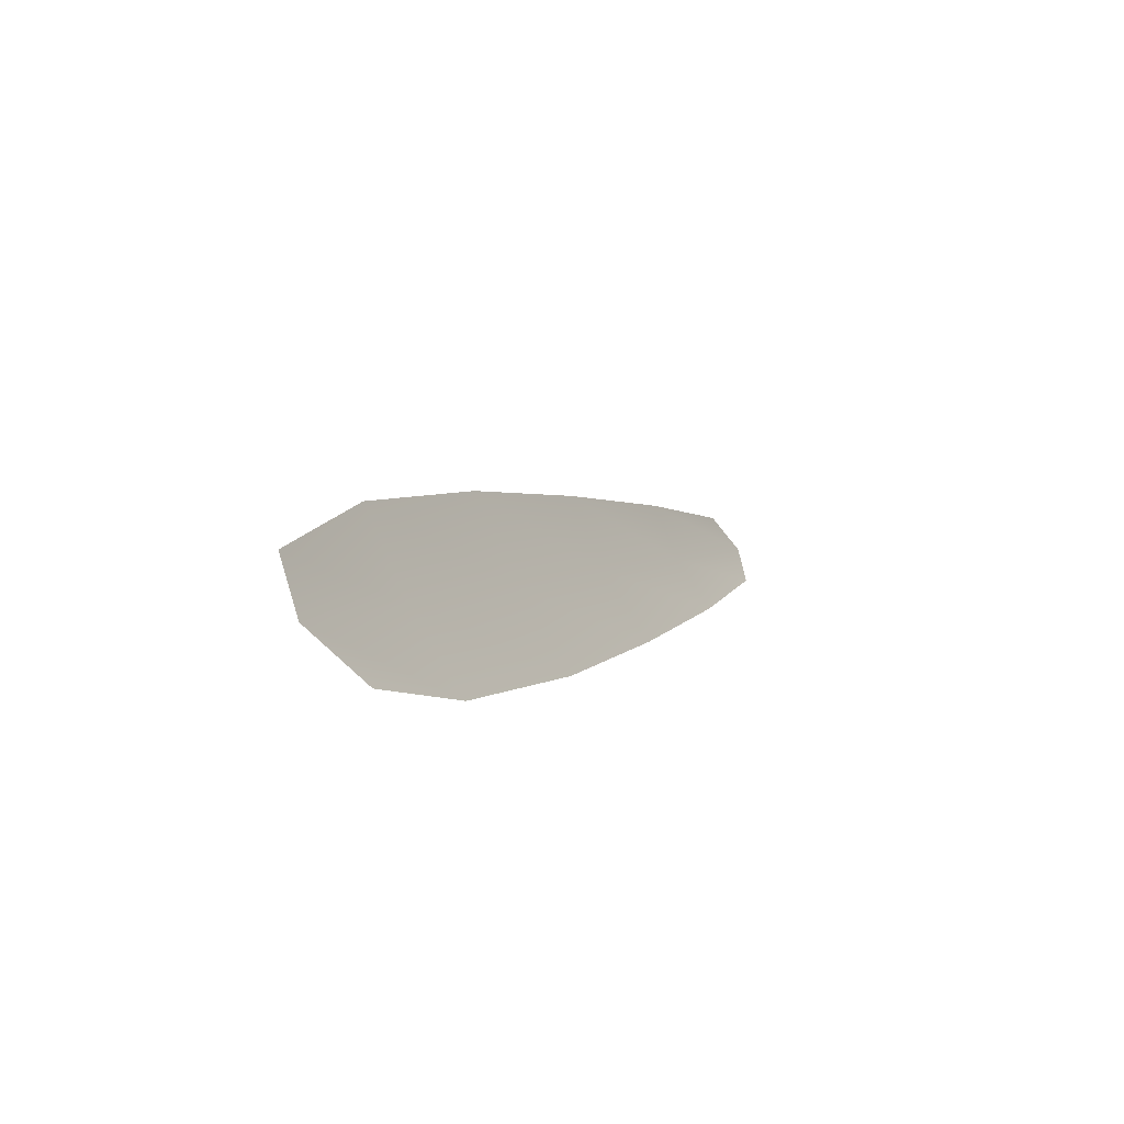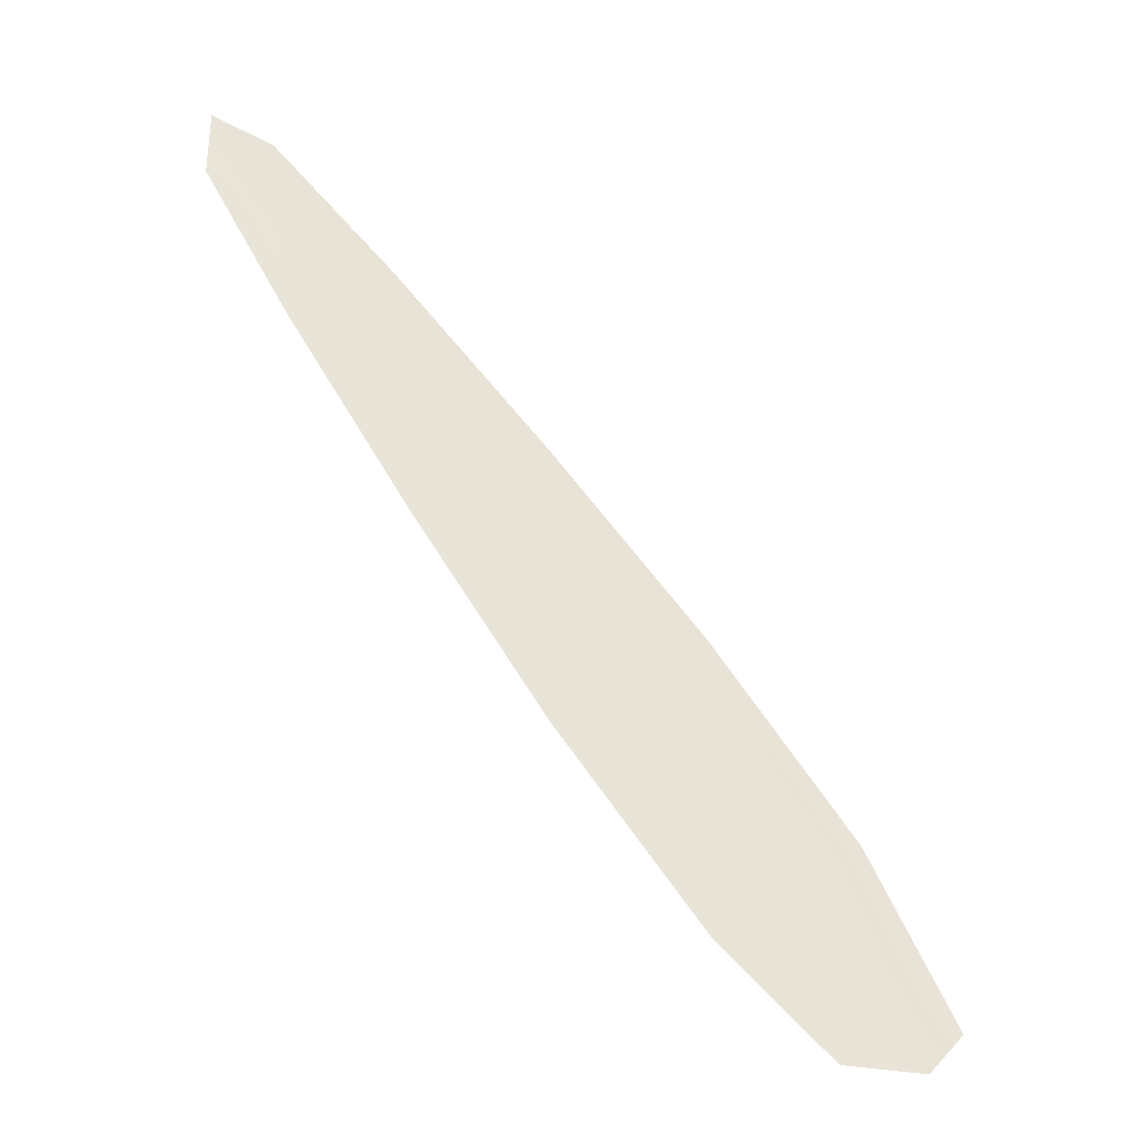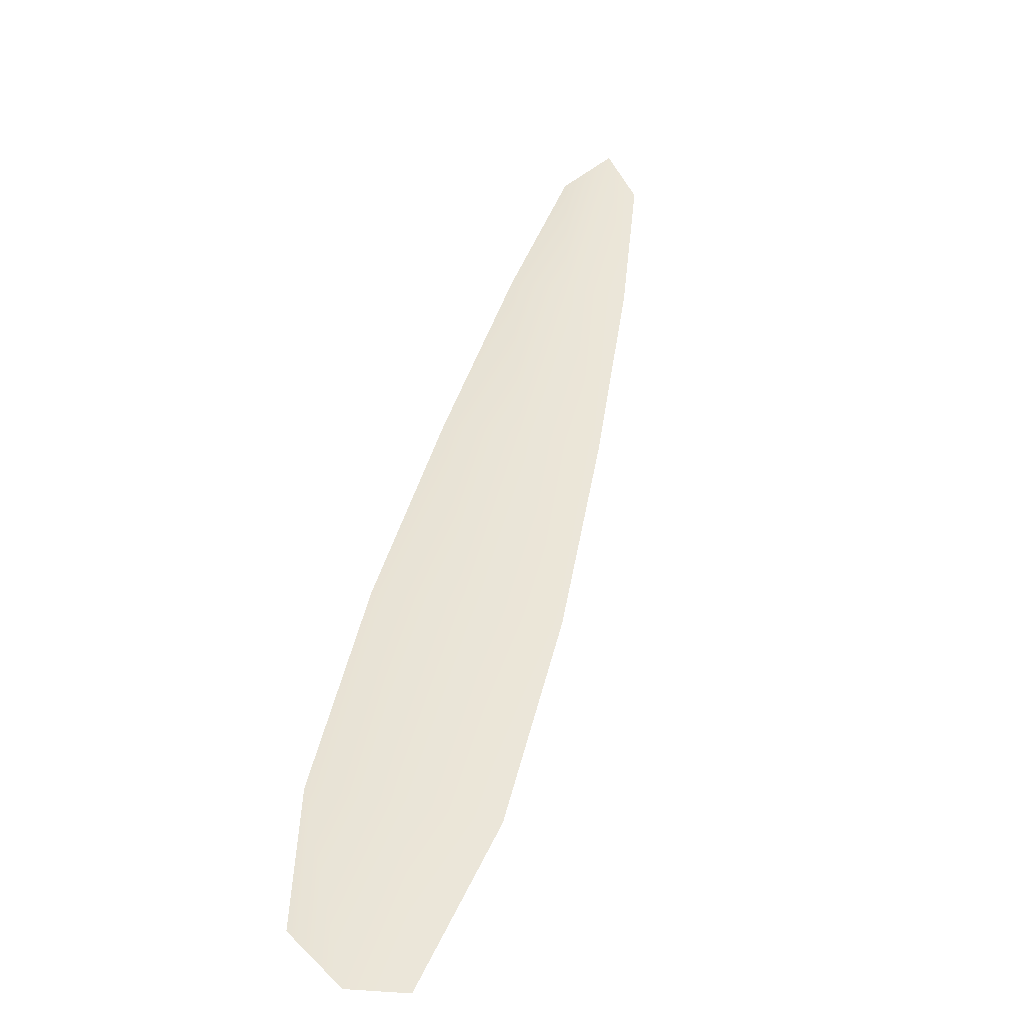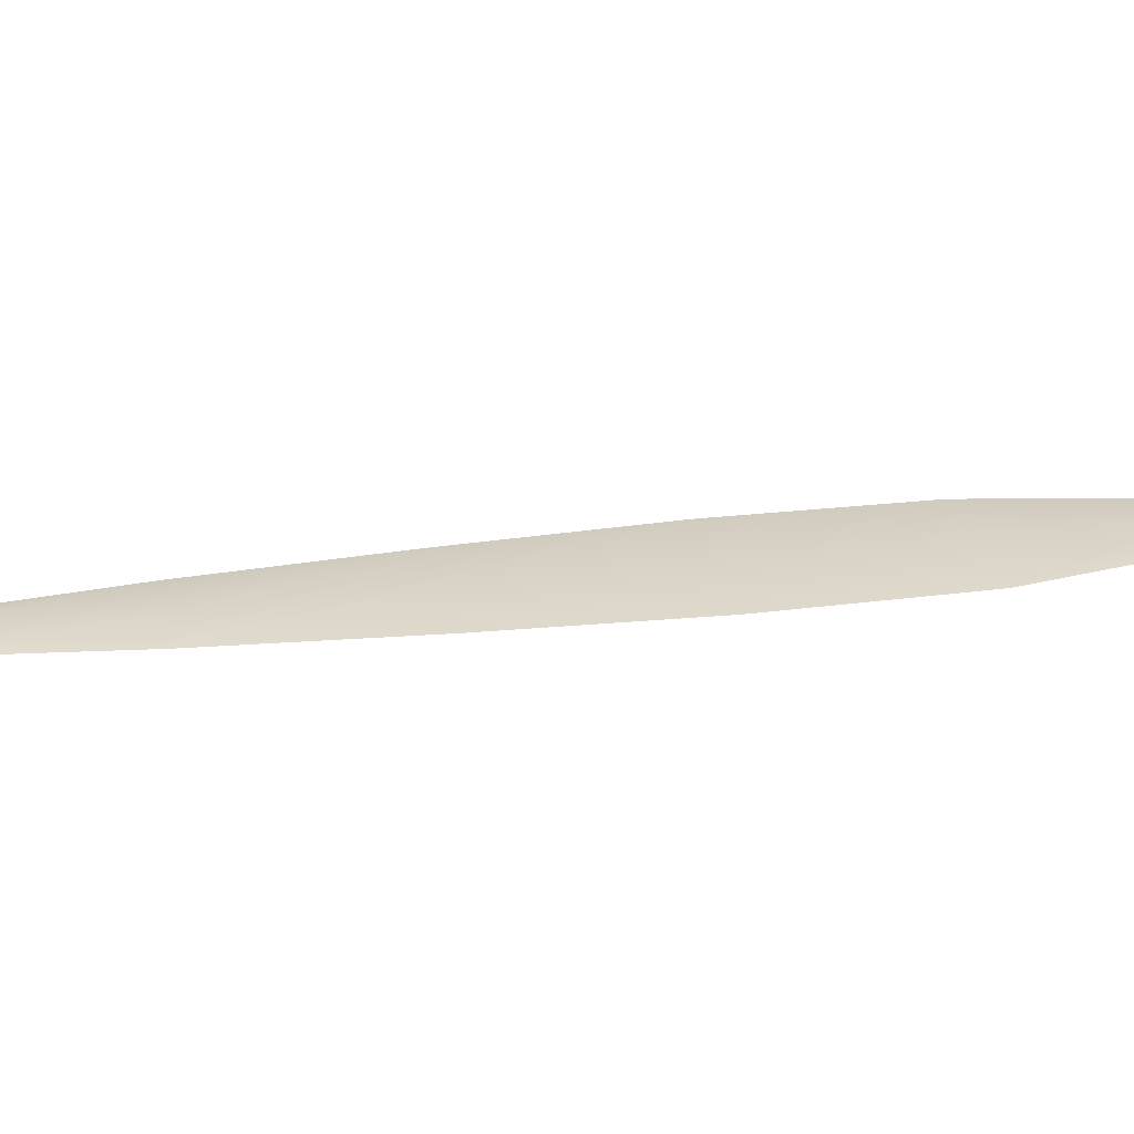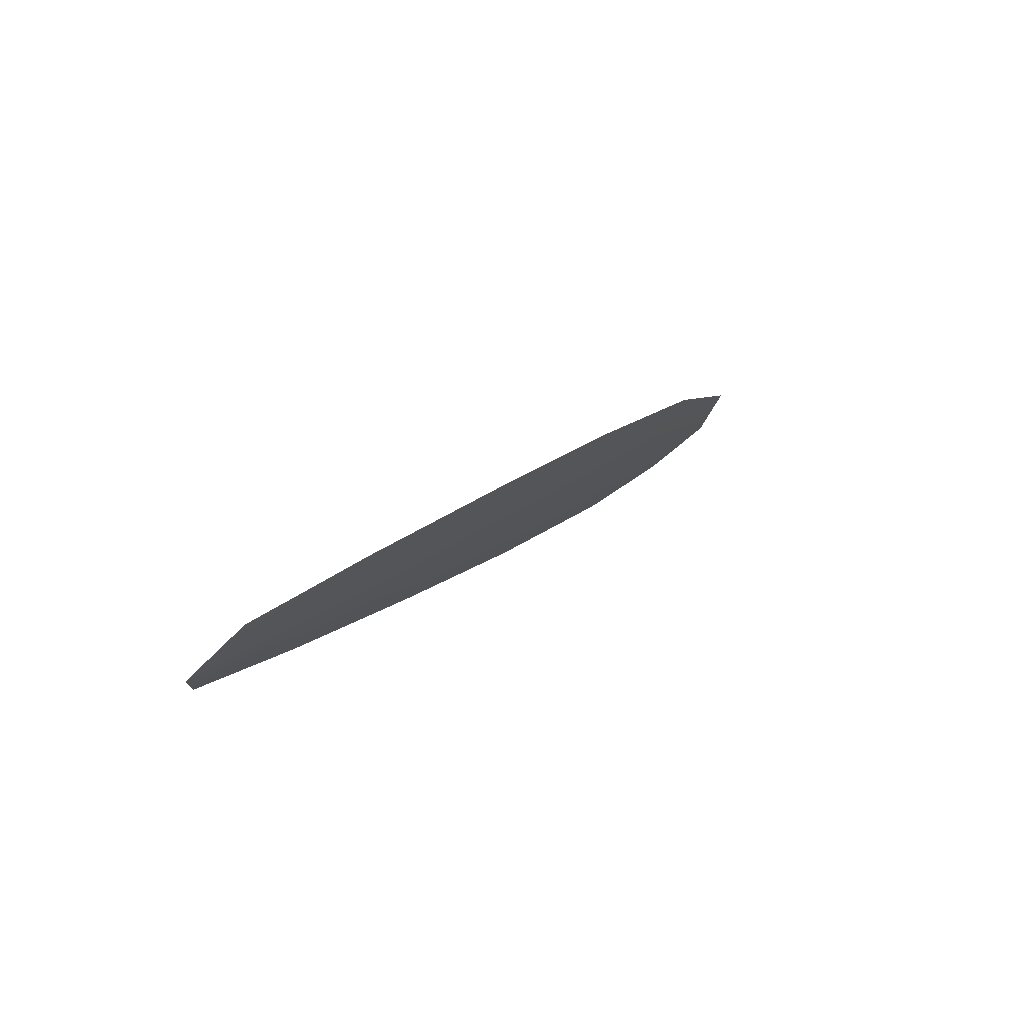
<metadata>
{"format":"obj","ext":"obj","renderer":"f3d","projection":"perspective","resolution":1024,"background":"white","views":[{"elev":-56.2,"azim":124.7,"up":"+Y"},{"elev":-32.6,"azim":-14.1,"up":"+Y"},{"elev":44.2,"azim":48.3,"up":"+Z"},{"elev":27.9,"azim":-64.6,"up":"+Z"},{"elev":76.2,"azim":-44.1,"up":"+Y"}]}
</metadata>
<code>
o feather_flight_primary_012
v 0.07687 0.07305 0.02149
v 0.07411 0.07104 0.02149
v 0.1048 0.03569 0.02149
v 0.09983 0.03406 0.02149
v 0.07409 0.07397 0.02174
v 0.1032 0.03392 0.02174
v 0.08226 0.0672 0.02149
v 0.08892 0.05935 0.02149
v 0.09536 0.05133 0.02149
v 0.1013 0.04293 0.02149
v 0.09518 0.03849 0.02149
v 0.08904 0.04672 0.02149
v 0.0834 0.05533 0.02149
v 0.078 0.06411 0.02149
v 0.08013 0.06566 0.02174
v 0.08616 0.05734 0.02174
v 0.0922 0.04902 0.02174
v 0.09823 0.04071 0.02174
f 18 10 3 6
f 11 18 6 4
f 5 1 7 15
f 15 7 8 16
f 16 8 9 17
f 17 9 10 18
f 2 5 15 14
f 14 15 16 13
f 13 16 17 12
f 12 17 18 11

</code>
